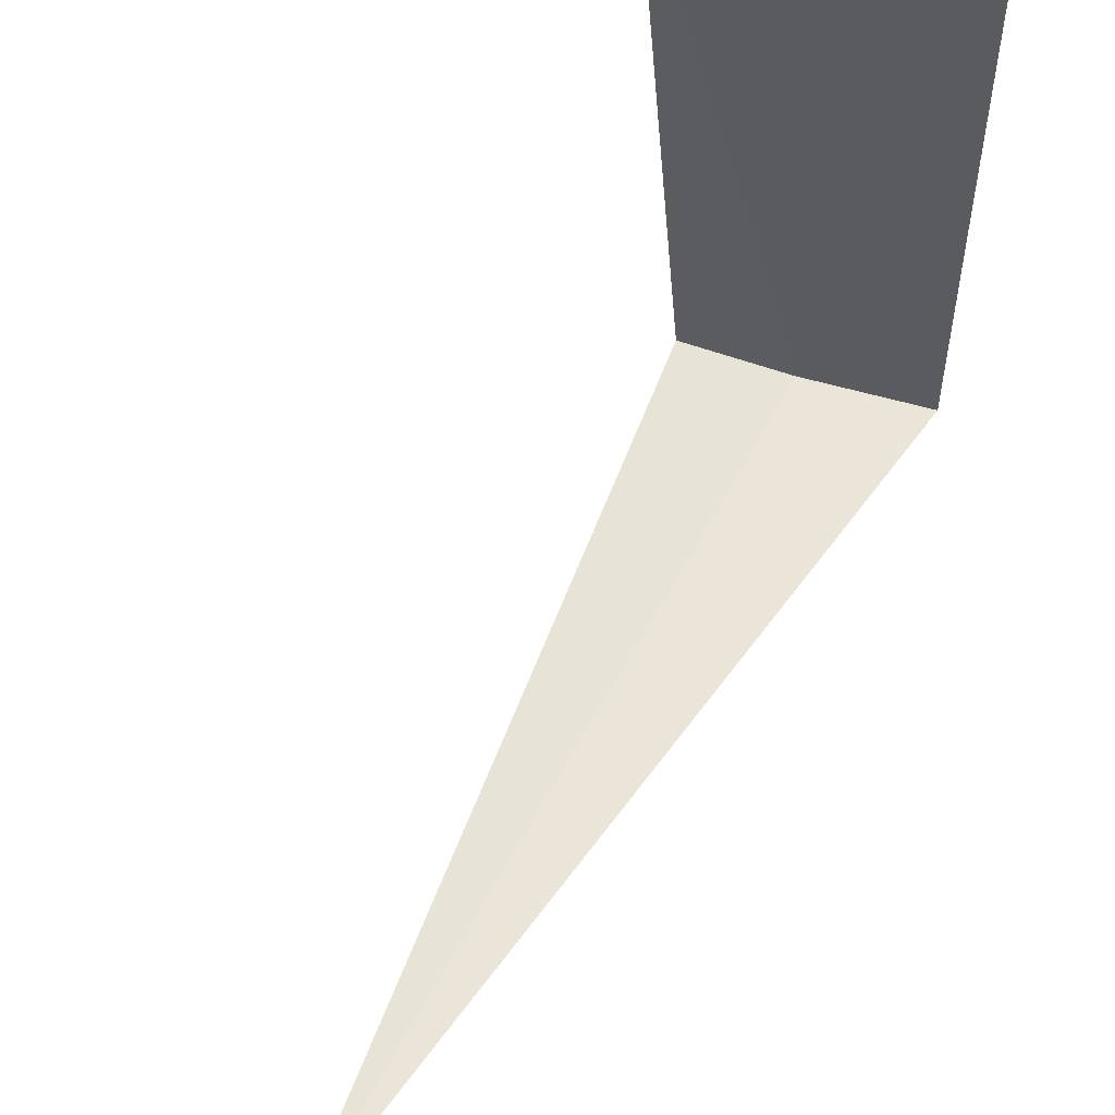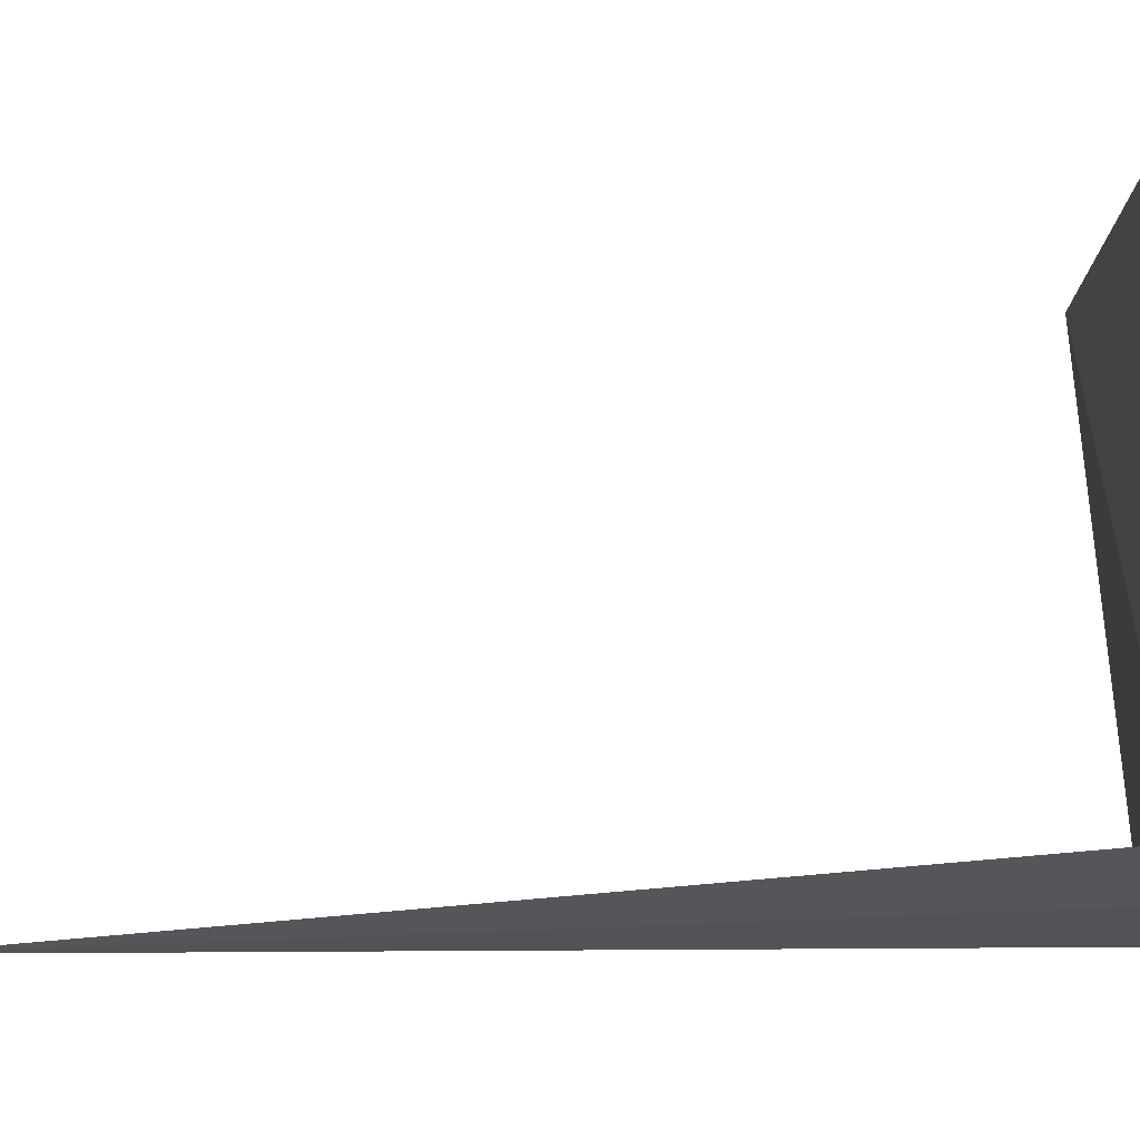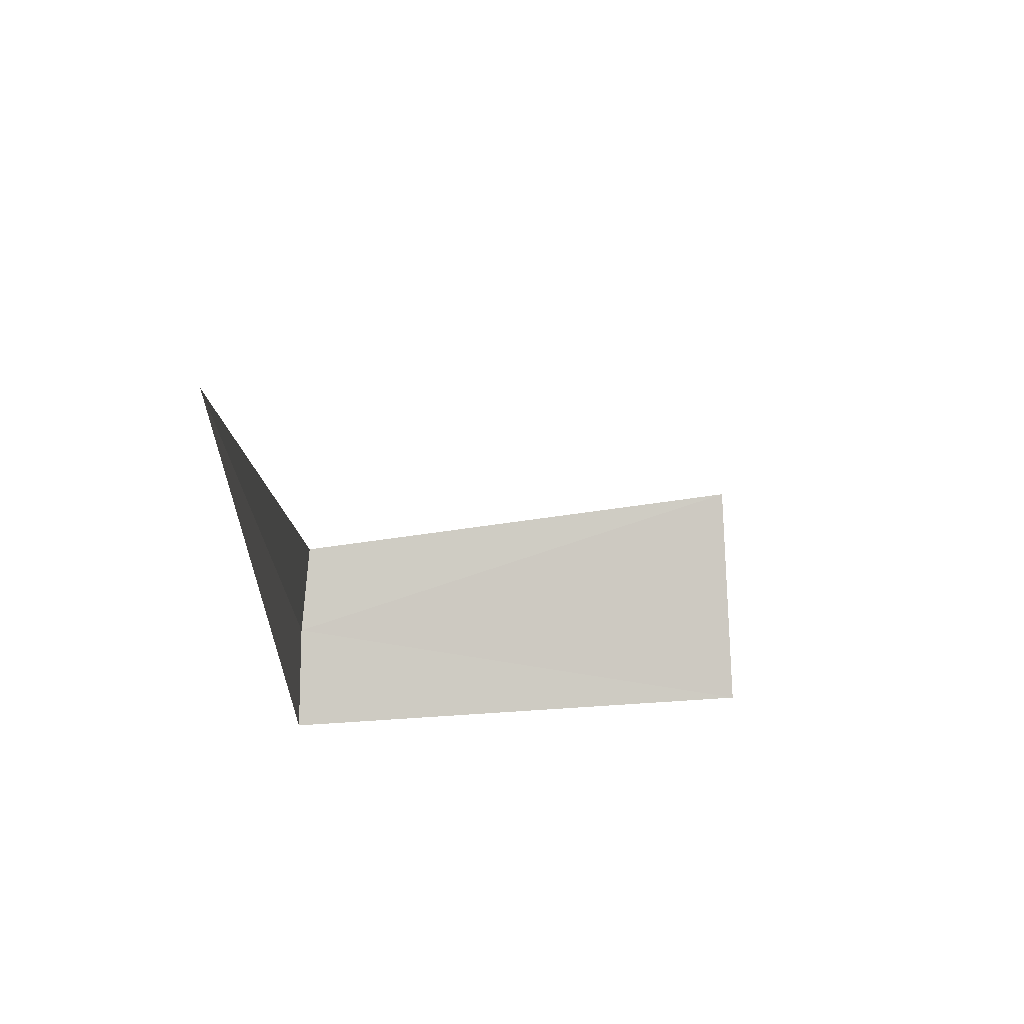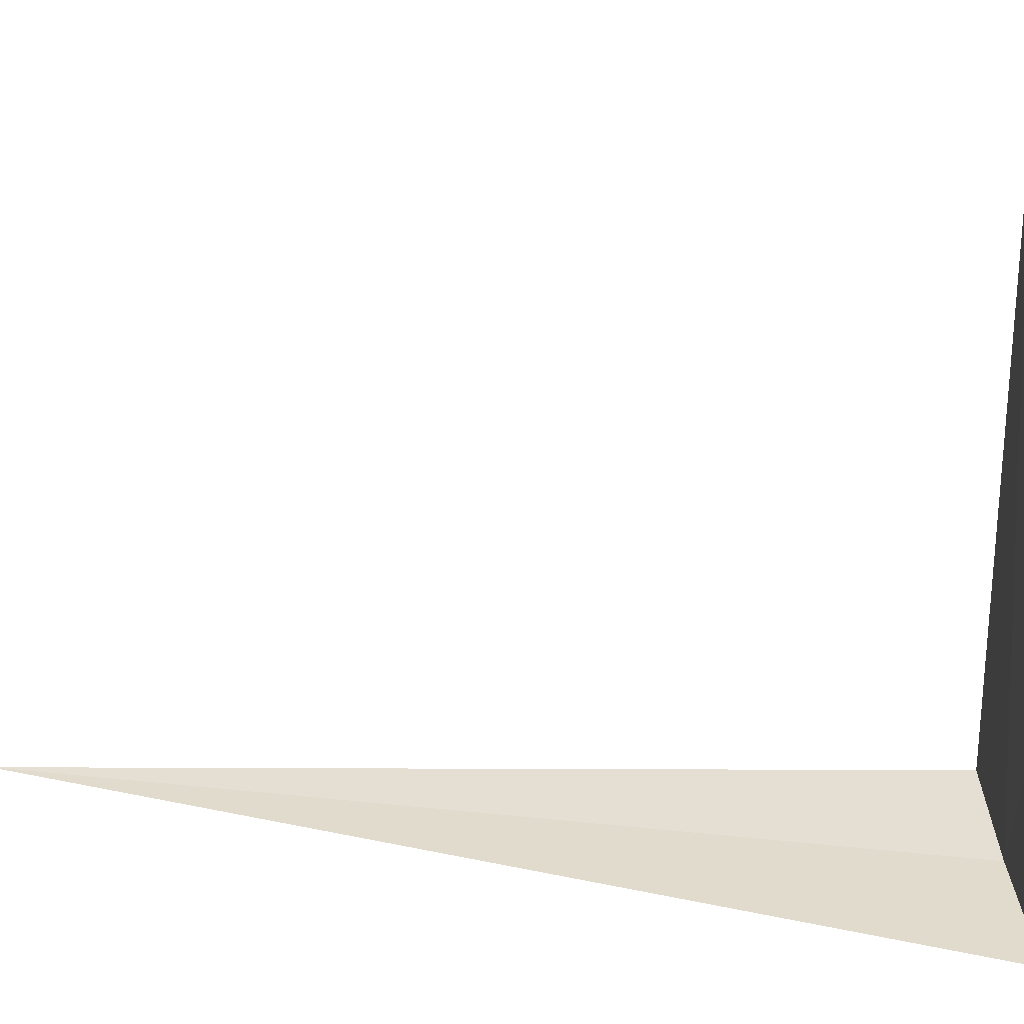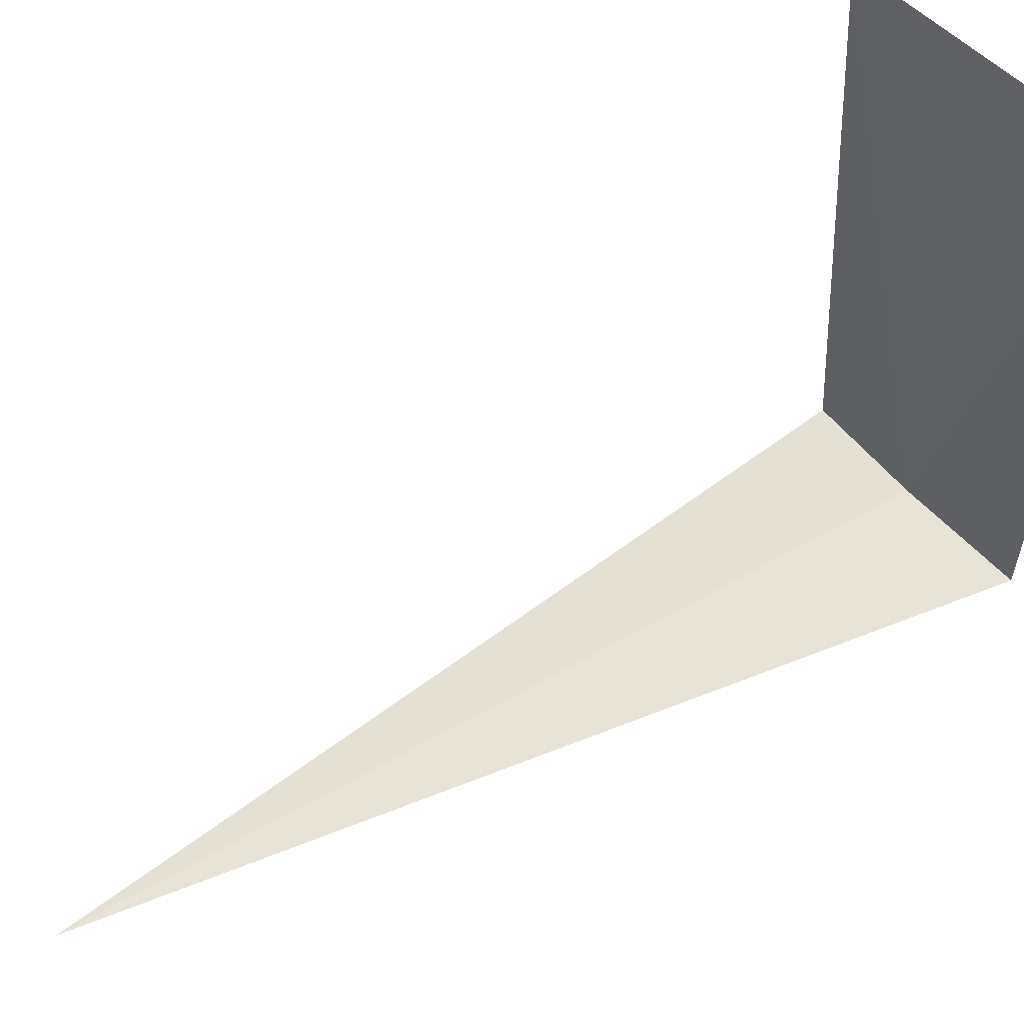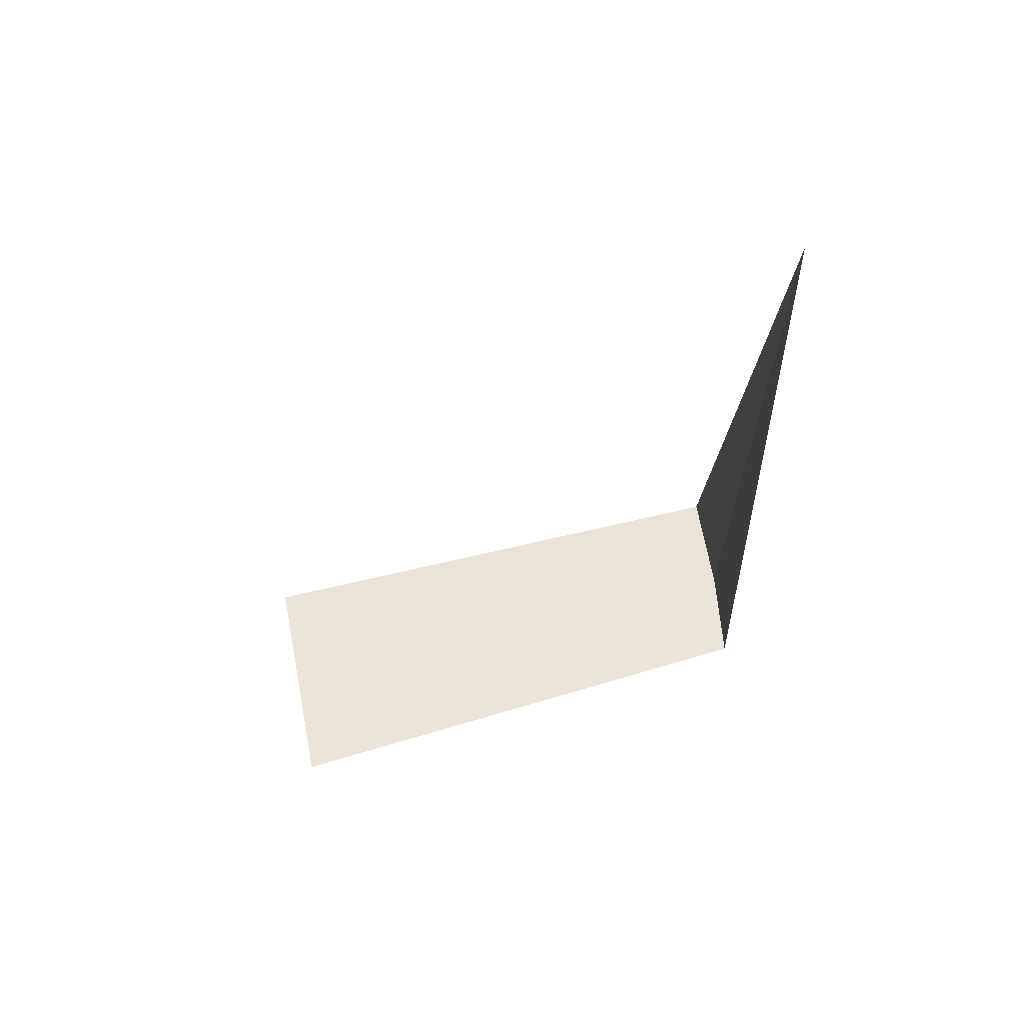
<metadata>
{"format":"obj","ext":"obj","renderer":"f3d","projection":"perspective","resolution":1024,"background":"white","views":[{"elev":59.0,"azim":28.2,"up":"+Y"},{"elev":-29.8,"azim":95.7,"up":"+Y"},{"elev":71.5,"azim":87.2,"up":"+Z"},{"elev":29.6,"azim":99.2,"up":"+Y"},{"elev":59.1,"azim":59.9,"up":"+Y"},{"elev":67.1,"azim":-101.8,"up":"+Z"}]}
</metadata>
<code>
v 80.85 163.4 29.8
v 81.16 163.4 29.72
v 80.86 163.4 32
v 80.58 163.5 29.87
v 80.46 164.9 29.88
v 81.13 164.9 29.7
f 1 5 4
f 1 2 6
f 1 3 2
f 1 4 3
f 1 6 5

</code>
